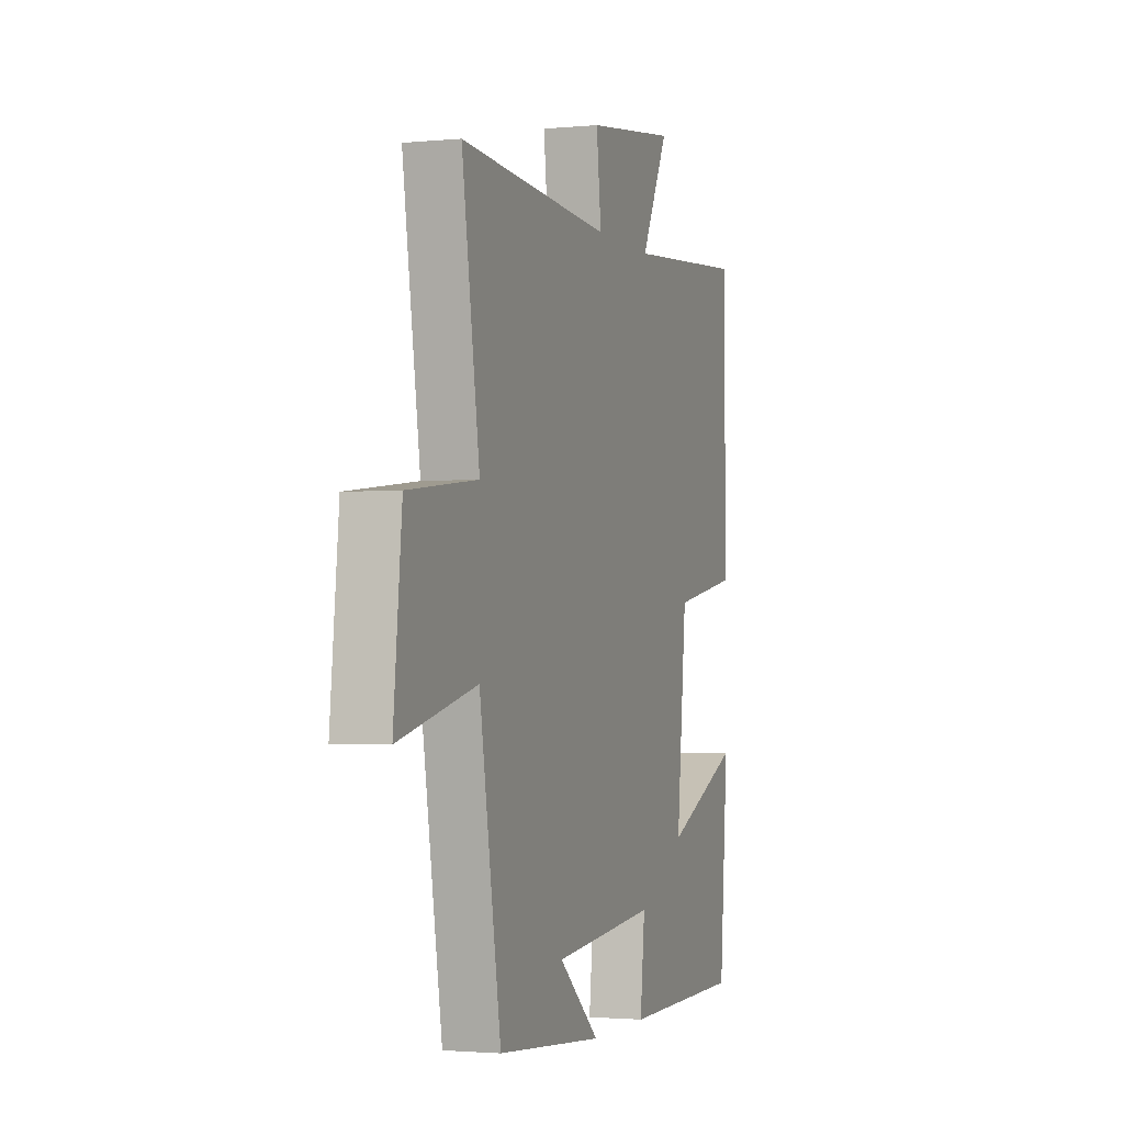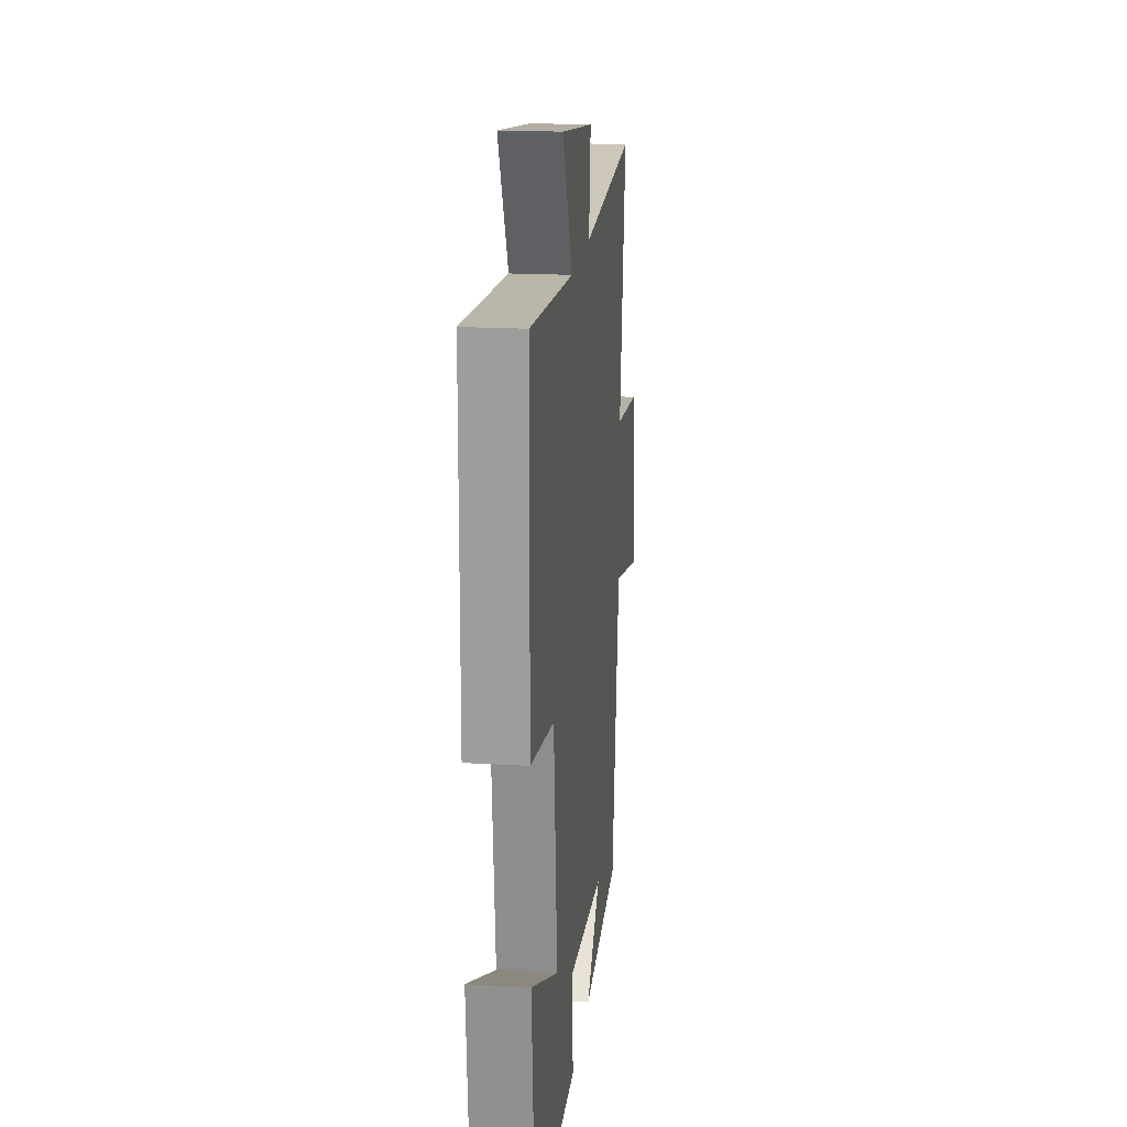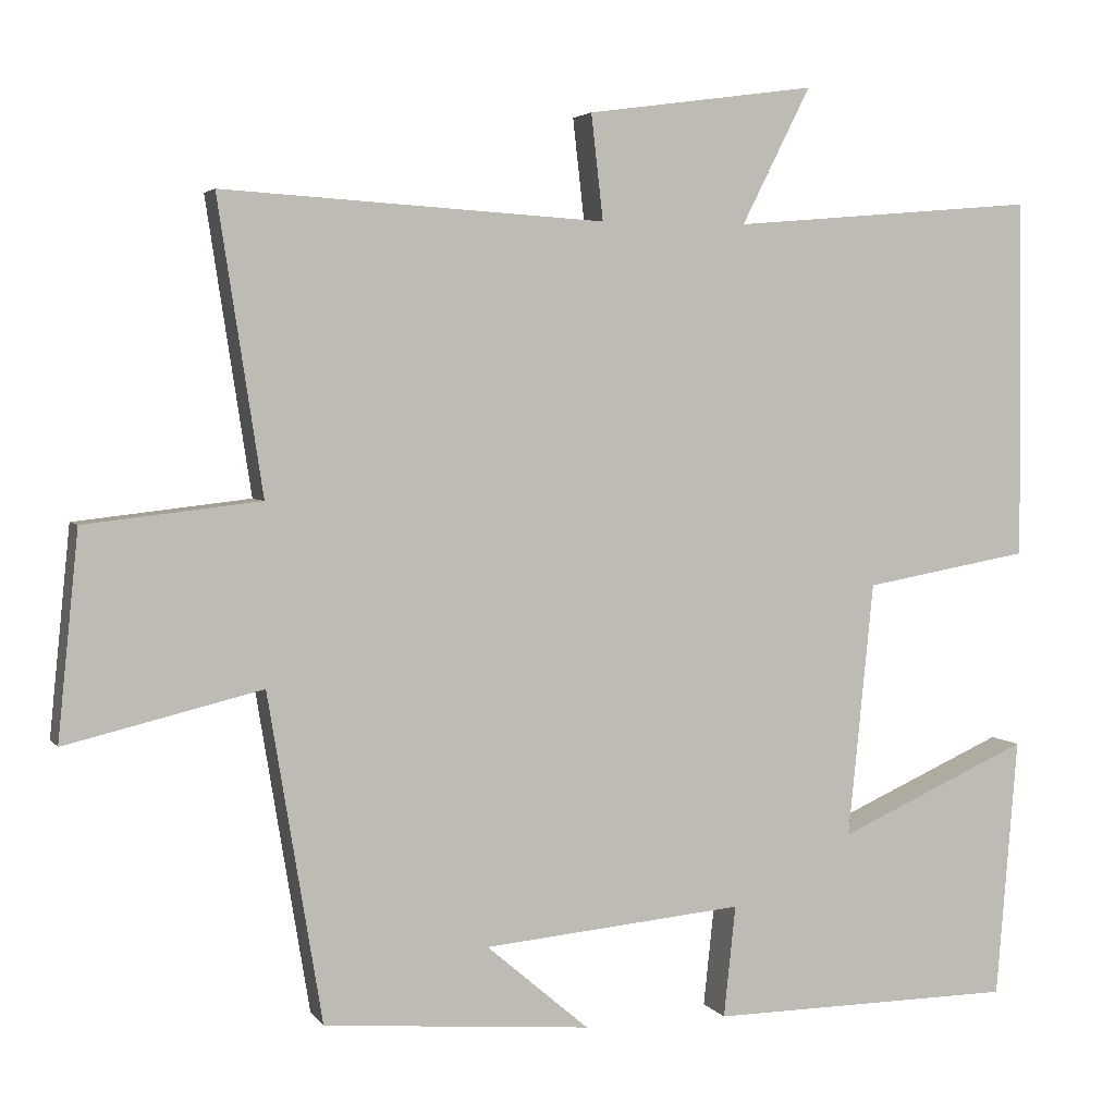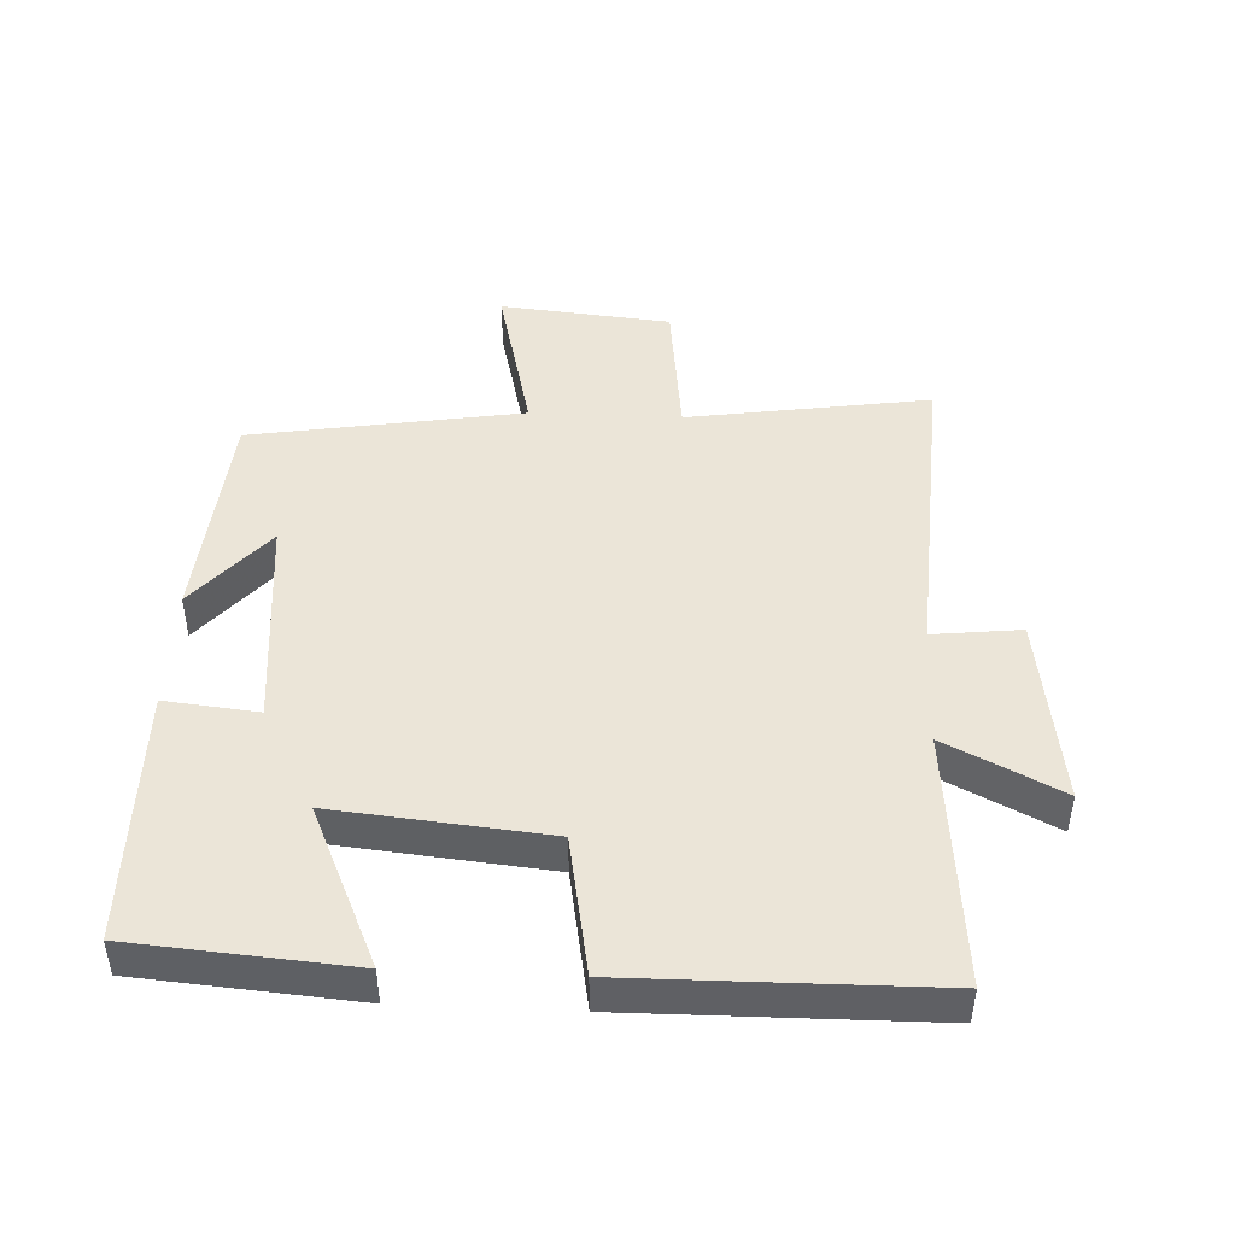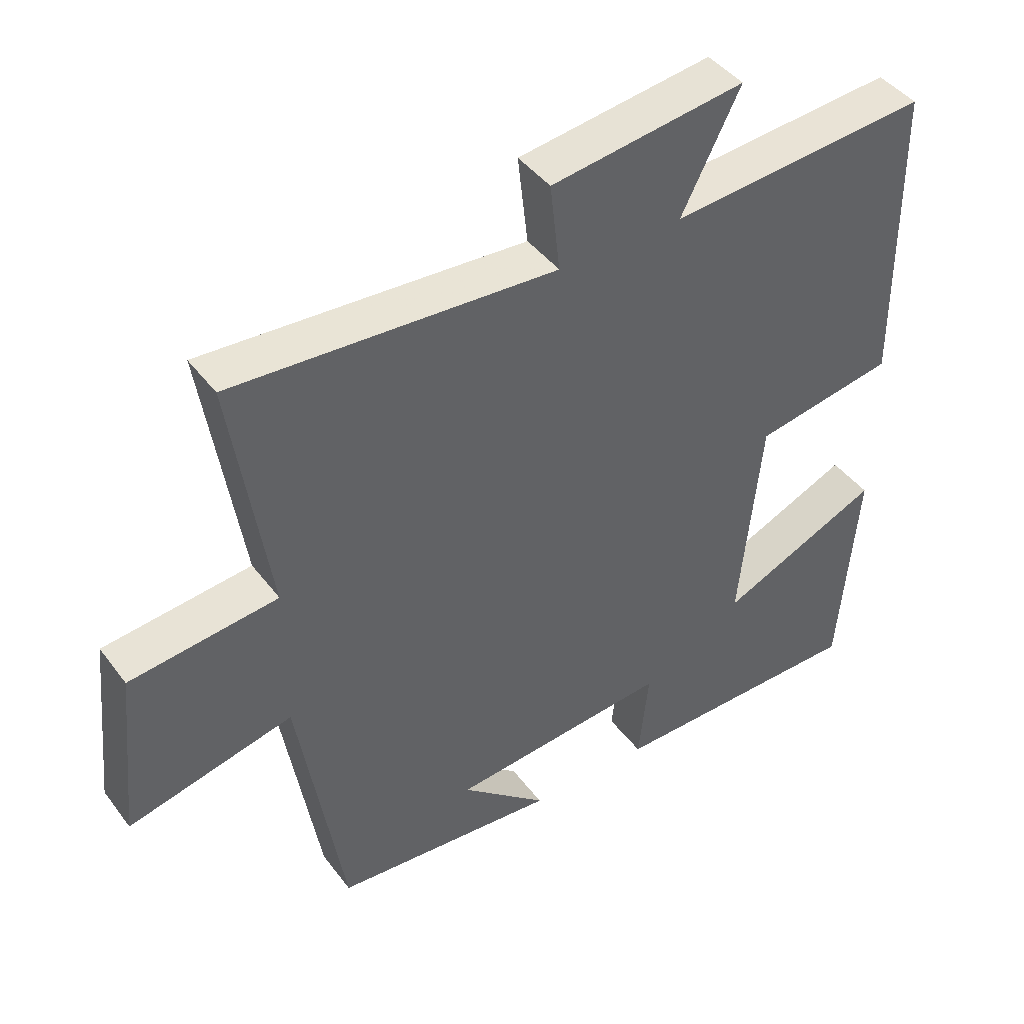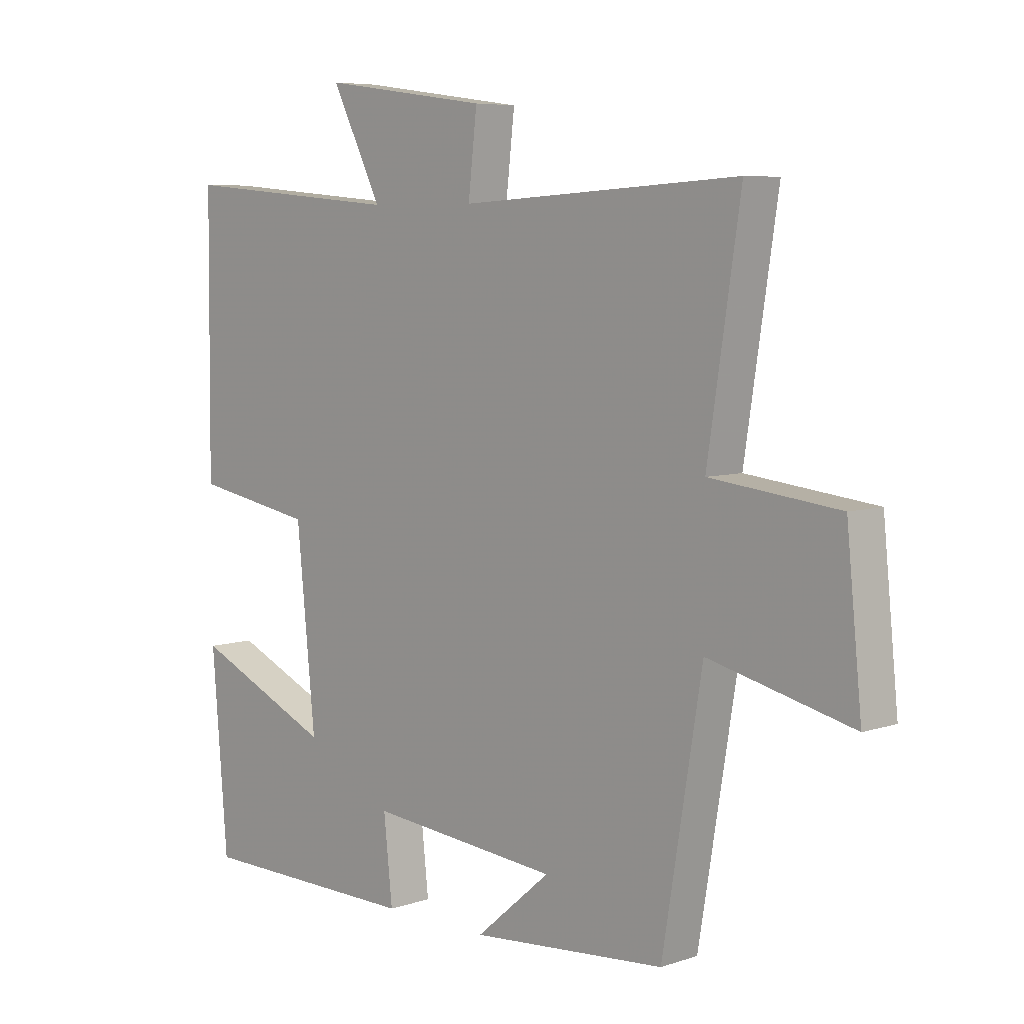
<metadata>
{"format":"obj","ext":"obj","renderer":"f3d","projection":"perspective","resolution":1024,"background":"white","views":[{"elev":-2.1,"azim":109.1,"up":"+Z"},{"elev":18.7,"azim":-83.7,"up":"+Z"},{"elev":3.7,"azim":161.7,"up":"+Z"},{"elev":45.6,"azim":-87.4,"up":"+Y"},{"elev":43.2,"azim":146.0,"up":"+Z"},{"elev":6.5,"azim":45.8,"up":"+Z"}]}
</metadata>
<code>
v 0.432 0.07 -0.472
v 0.096 0.07 -0.5
v 0.225 0.07 -0.39
v -0.103 0.07 -0.36
v -0.088 0.07 -0.5
v -0.473 0.07 -0.496
v -0.5 0.07 -0.169
v -0.259 0.07 -0.276
v -0.291 0.07 0.044
v -0.5 0.07 0.081
v -0.496 0.07 0.533
v -0.11 0.07 0.5
v -0.197 0.07 0.672
v 0.091 0.07 0.632
v 0.076 0.07 0.5
v 0.556 0.07 0.529
v 0.5 0.07 0.163
v 0.72 0.07 0.138
v 0.746 0.07 -0.12
v 0.5 0.07 -0.061
v 0.432 0 -0.472
v 0.096 0 -0.5
v 0.225 0 -0.39
v -0.103 0 -0.36
v -0.088 0 -0.5
v -0.473 0 -0.496
v -0.5 0 -0.169
v -0.259 0 -0.276
v -0.291 0 0.044
v -0.5 0 0.081
v -0.496 0 0.533
v -0.11 0 0.5
v -0.197 0 0.672
v 0.091 0 0.632
v 0.076 0 0.5
v 0.556 0 0.529
v 0.5 0 0.163
v 0.72 0 0.138
v 0.746 0 -0.12
v 0.5 0 -0.061
f 17 18 19 20
f 17 20 1
f 15 16 17
f 15 17 1
f 12 13 14 15
f 12 15 1
f 9 10 11 12
f 8 9 12
f 6 7 8
f 5 6 8
f 4 5 8
f 3 4 8 12
f 1 2 3
f 1 3 12
f 40 39 38 37
f 21 40 37
f 37 36 35
f 21 37 35
f 35 34 33 32
f 21 35 32
f 32 31 30 29
f 32 29 28
f 28 27 26
f 28 26 25
f 28 25 24
f 32 28 24 23
f 23 22 21
f 32 23 21
f 1 21 22 2
f 2 22 23 3
f 3 23 24 4
f 4 24 25 5
f 5 25 26 6
f 6 26 27 7
f 7 27 28 8
f 8 28 29 9
f 9 29 30 10
f 10 30 31 11
f 11 31 32 12
f 12 32 33 13
f 13 33 34 14
f 14 34 35 15
f 15 35 36 16
f 16 36 37 17
f 17 37 38 18
f 18 38 39 19
f 19 39 40 20
f 20 40 21 1

</code>
